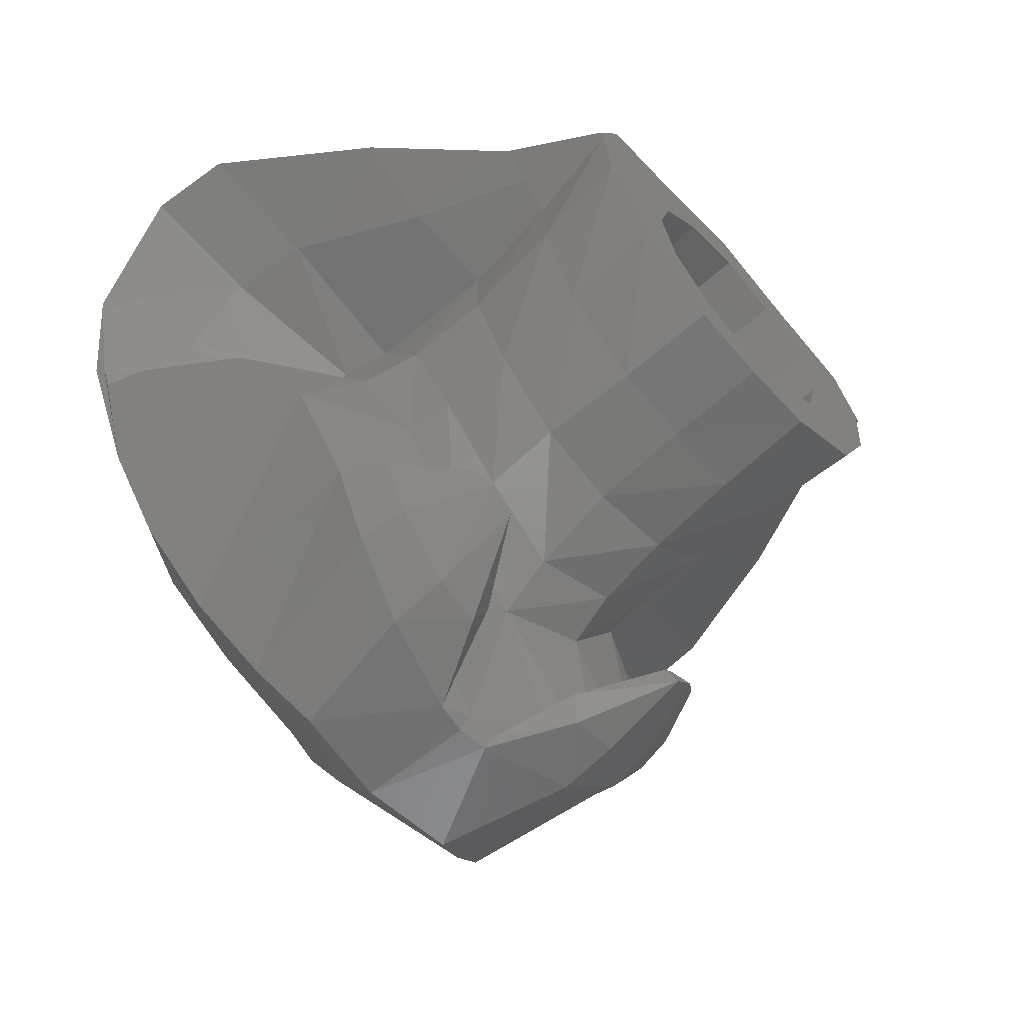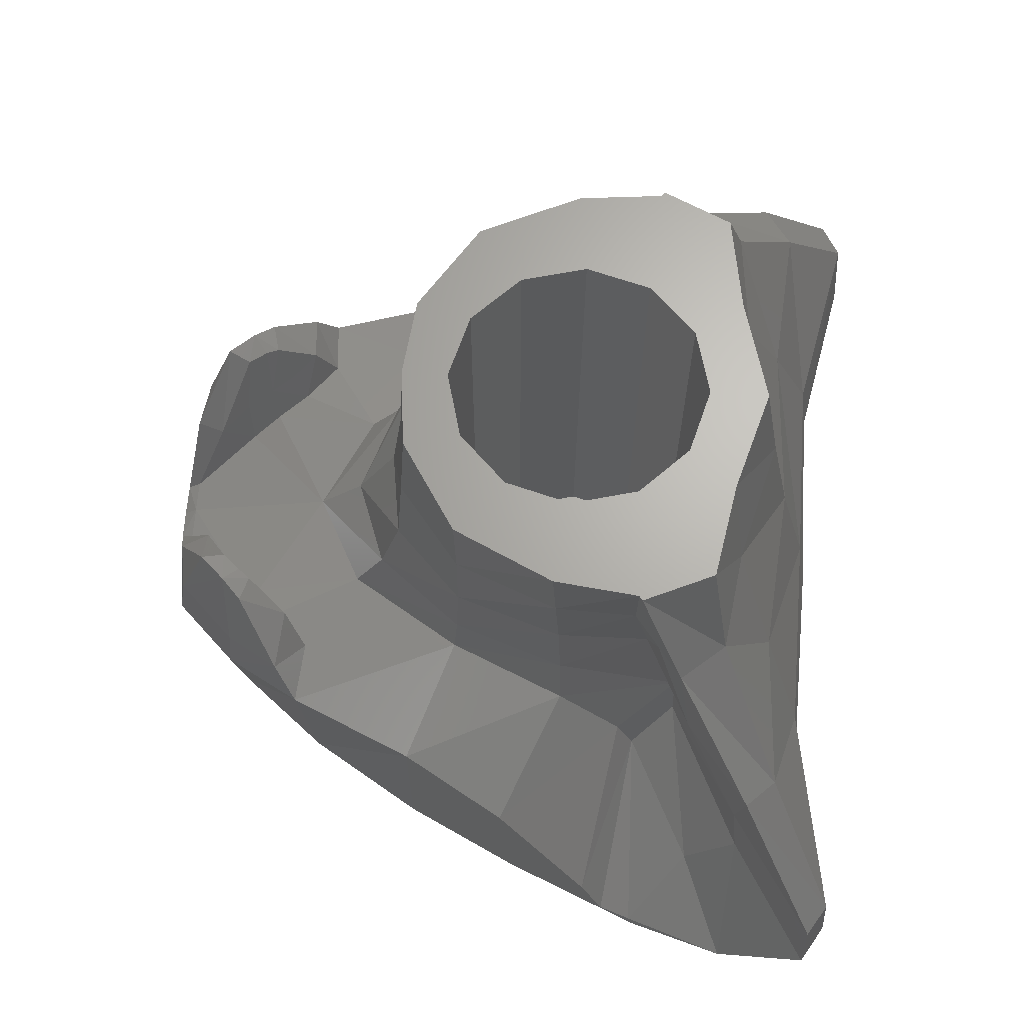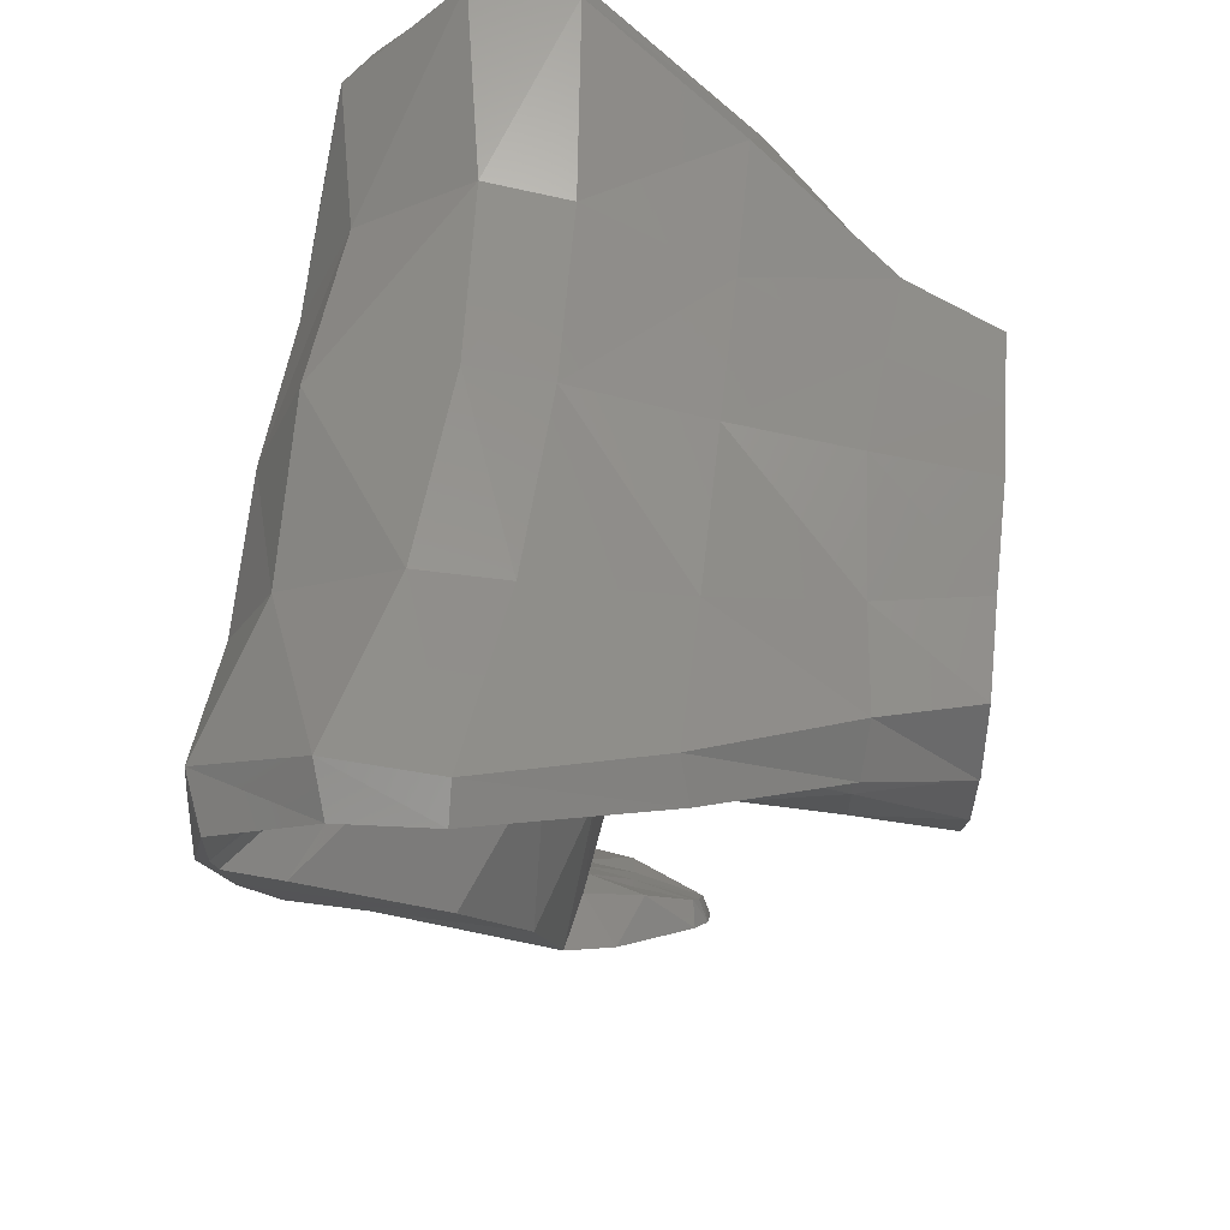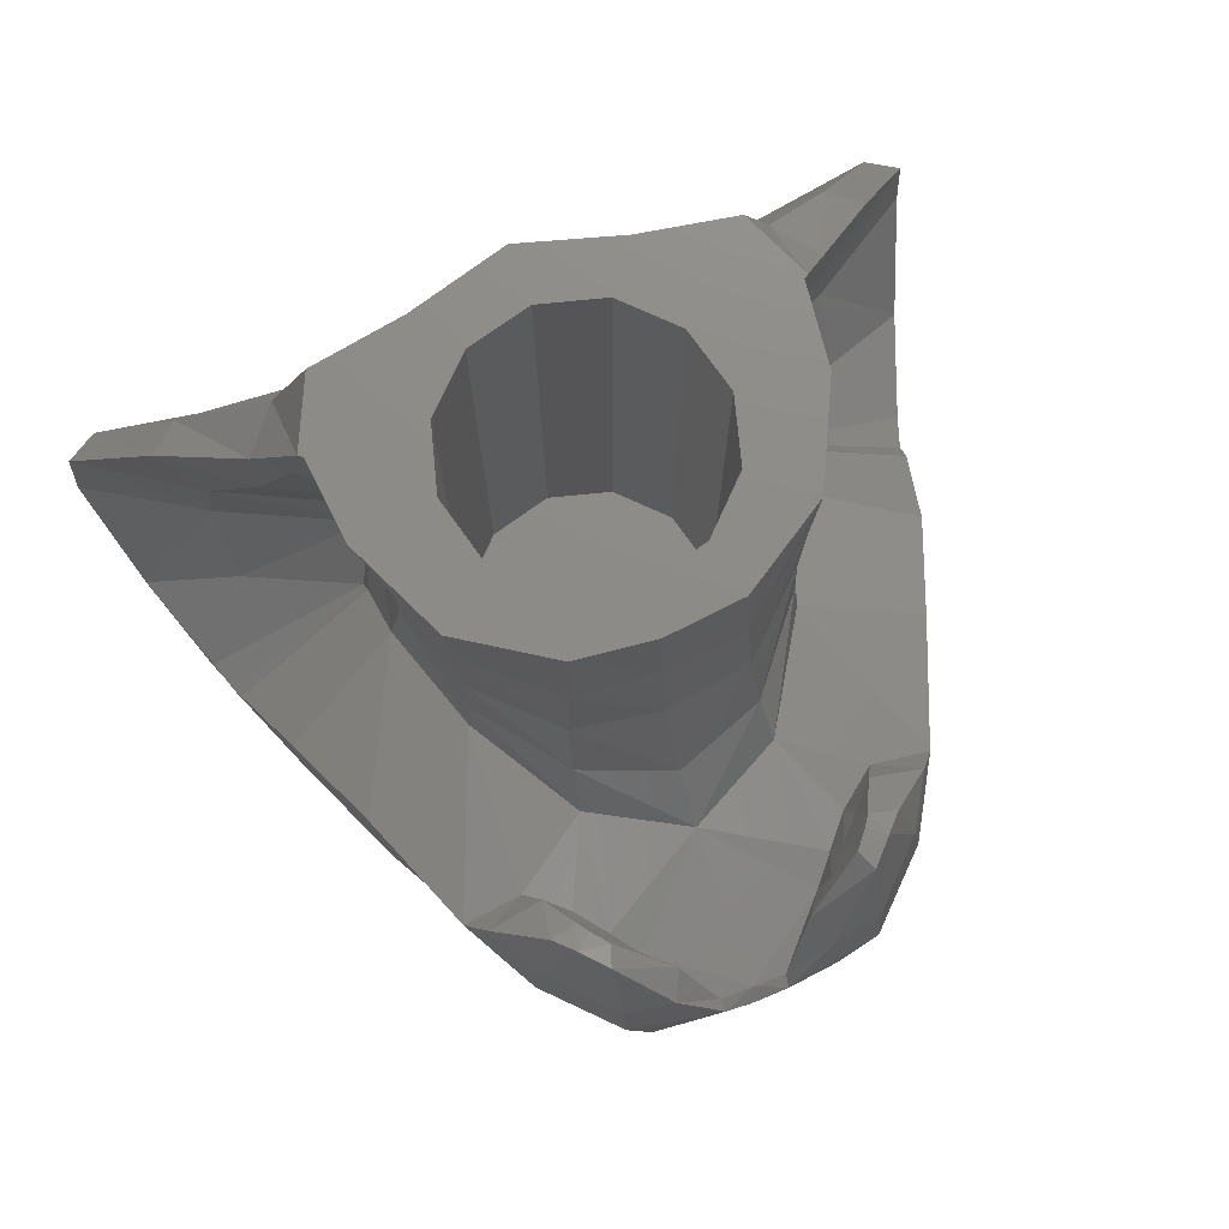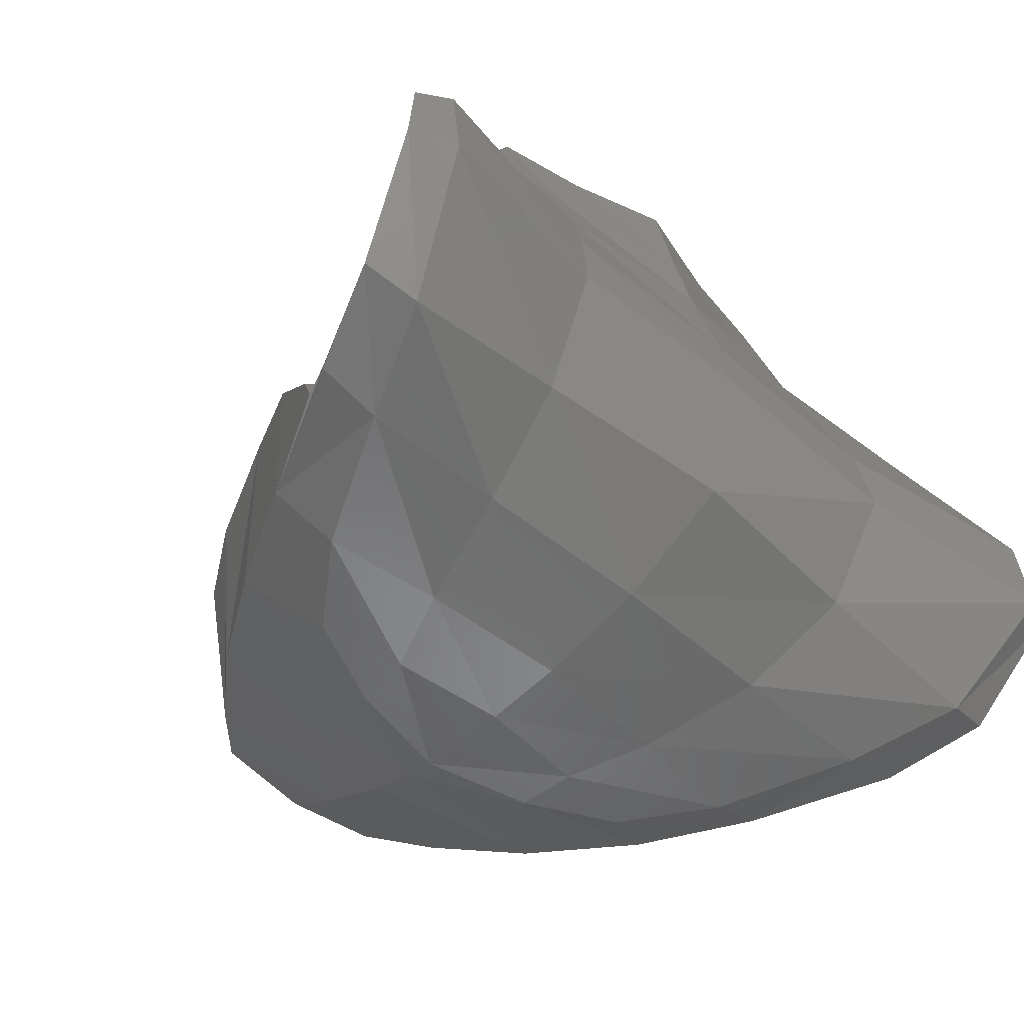
<metadata>
{"format":"stl","ext":"stl","renderer":"f3d","projection":"perspective","resolution":1024,"background":"white","views":[{"elev":-63.0,"azim":131.3,"up":"+Z"},{"elev":66.1,"azim":-85.8,"up":"+Y"},{"elev":55.6,"azim":96.3,"up":"+Z"},{"elev":75.7,"azim":159.4,"up":"+Y"},{"elev":-53.5,"azim":-41.9,"up":"+Y"}]}
</metadata>
<code>
# stl→obj: 220 verts, 436 faces
v -0.1534 0 -0.3286
v -0.1276 0 -0.2211
v 0 0 -0.3452
v 0 0 -0.2553
v -0.3258 0 -0.2179
v -0.2211 0 -0.1276
v -0.1967 0 0.3127
v -0.2211 0 0.1276
v -0.3823 0 0.2805
v -0.4348 0 0.1397
v -0.2553 0 0
v -0.4172 0 -0.02288
v -0.4586 -0.1988 0.1883
v -0.4436 0 0.146
v -0.521 -0.1942 0.234
v -0.4524 -0.1865 0.3166
v -0.2519 -0.2073 0.3427
v -0.1582 -0.1961 -0.3405
v 0 -0.196 -0.3546
v -0.2418 -0.5984 -0.8192
v -0.2415 -0.4272 -0.7588
v -0.1483 -0.602 -0.8348
v -0.4522 -0.6818 -0.5624
v -0.414 -0.589 -0.6014
v -0.369 -0.6899 -0.7118
v -0.3542 -0.5931 -0.7052
v -0.169 -0.3871 -0.3534
v 0 -0.3928 -0.3788
v 0 -0.6503 -0.5482
v -0.1694 -0.6964 -0.7231
v -0.2122 -0.6734 -0.67
v 0 -0.743 -0.8416
v -0.0638 -0.743 -0.8416
v -0.1864 -0.6268 -0.4517
v -0.2612 -0.6594 -0.6107
v -0.3362 -0.659 -0.5508
v -0.1245 -0.5876 -0.7786
v -0.2267 -0.4435 -0.716
v -0.3078 -0.5472 -0.5884
v -0.3206 -0.4511 -0.6733
v -0.269 -0.4595 -0.6597
v 0 -0.7659 -0.8674
v -0.06076 -0.758 -0.8654
v -0.185 -0.5778 -0.7261
v -0.2676 -0.5751 -0.6332
v -0.289 -1.037 -0.7172
v -0.1884 -0.9819 -0.8336
v 0 -1.094 -0.7116
v 0 -0.9981 -0.847
v -0.2855 -0.4292 -0.7104
v -0.254 -0.449 -0.6823
v -0.2276 -0.5764 -0.6782
v 0 -0.5515 -0.4586
v -0.1763 -0.5329 -0.3944
v -0.6226 -0.7335 0.3864
v -0.6372 -0.9011 0.4034
v -0.8561 -0.7804 0.5527
v -0.8701 -0.9545 0.5596
v -0.6371 -0.8308 -0.1106
v -0.3924 -0.7104 0.0022
v -0.5495 -0.7177 -0.3157
v -0.3198 -0.6348 -0.2298
v -0.3424 -0.7149 0.2478
v -0.405 -0.8512 0.1326
v -0.361 -0.8176 0.25
v -0.4086 -0.9304 0.1681
v -0.7101 -1.084 0.07896
v 0 -1.27 -0.1802
v -0.2234 -1.261 -0.208
v 0 -1.245 -0.3796
v -0.2116 -1.253 -0.3275
v -0.2432 -0.712 -0.8376
v -0.3945 -0.2041 0.1408
v -0.5284 -0.4448 0.2658
v -0.3584 -0.4207 0.1731
v -0.3684 -0.5856 -0.00172
v -0.3104 -0.5402 -0.2232
v -0.7939 -0.7827 0.591
v -0.6876 -0.4479 0.389
v -0.628 -0.4707 0.4459
v -0.7891 -0.9825 0.6072
v -0.4006 -0.9118 0.5324
v -0.391 -0.745 0.5114
v -0.329 -0.4672 0.4251
v -0.39 -1.251 -0.2432
v -0.5136 -1.259 -0.0648
v -0.283 -1.261 -0.03744
v -0.3156 -0.1964 -0.2162
v -0.393 -0.1985 -0.01584
v -0.3674 -0.409 -0.00784
v -0.3078 -0.3884 -0.2182
v -0.4117 -1.101 -0.5461
v 0 -1.184 -0.5461
v -0.6321 -1.046 0.3026
v -0.7469 -1.189 0.1901
v -0.8194 -1.163 0.3931
v -0.7147 -1.205 0.4156
v -0.6301 -1.247 0.2
v -0.7514 -1.211 0.1976
v -0.3819 -1.135 0.4066
v -0.3426 -1.235 0.1976
v 0 -1.152 0.4478
v 0 -1.249 0.213
v 0 -0.8852 0.5363
v -0.6374 -1.198 -0.08536
v 0 -1.275 -0.0142
v -0.726 -1.185 0.1256
v -0.5333 -1.162 -0.3195
v 0 -1.221 -0.4518
v -0.1276 0 0.2211
v 0 0 0.369
v 0 0 0.2553
v 0 -0.2265 0.4052
v 0 -0.7302 0.512
v 0 -0.4666 0.4496
v 0.1534 0 -0.3286
v 0.1276 0 -0.2211
v 0.3258 0 -0.2179
v 0.2211 0 -0.1276
v 0.1967 0 0.3127
v 0.3823 0 0.2805
v 0.2211 0 0.1276
v 0.4348 0 0.1397
v 0.2553 0 0
v 0.4172 0 -0.02288
v 0.4436 0 0.146
v 0.4586 -0.1988 0.1883
v 0.521 -0.1942 0.234
v 0.4524 -0.1865 0.3166
v 0.2519 -0.2073 0.3427
v 0.1582 -0.1961 -0.3405
v 0.2418 -0.5984 -0.8192
v 0.1483 -0.602 -0.8348
v 0.2415 -0.4272 -0.7588
v 0.4522 -0.6818 -0.5624
v 0.369 -0.6899 -0.7118
v 0.414 -0.589 -0.6014
v 0.3542 -0.5931 -0.7052
v 0.169 -0.3871 -0.3534
v 0.2122 -0.6734 -0.67
v 0.1694 -0.6964 -0.7231
v 0.0638 -0.743 -0.8416
v 0.1864 -0.6268 -0.4517
v 0.2612 -0.6594 -0.6107
v 0.3362 -0.659 -0.5508
v 0.1245 -0.5876 -0.7786
v 0.2267 -0.4435 -0.716
v 0.3206 -0.4511 -0.6733
v 0.3078 -0.5472 -0.5884
v 0.269 -0.4595 -0.6597
v 0.06076 -0.758 -0.8654
v 0.185 -0.5778 -0.7261
v 0.2676 -0.5751 -0.6332
v 0.289 -1.037 -0.7172
v 0.1884 -0.9819 -0.8336
v 0.2855 -0.4292 -0.7104
v 0.254 -0.449 -0.6823
v 0.2276 -0.5764 -0.6782
v 0.1763 -0.5329 -0.3944
v 0.6226 -0.7335 0.3864
v 0.8561 -0.7804 0.5527
v 0.6372 -0.9011 0.4034
v 0.8701 -0.9545 0.5596
v 0.6371 -0.8308 -0.1106
v 0.5495 -0.7177 -0.3157
v 0.3924 -0.7104 0.0022
v 0.3198 -0.6348 -0.2298
v 0.3424 -0.7149 0.2478
v 0.361 -0.8176 0.25
v 0.405 -0.8512 0.1326
v 0.4086 -0.9304 0.1681
v 0.7101 -1.084 0.07896
v 0.2234 -1.261 -0.208
v 0.2116 -1.253 -0.3275
v 0.2432 -0.712 -0.8376
v 0.3945 -0.2041 0.1408
v 0.5284 -0.4448 0.2658
v 0.3584 -0.4207 0.1731
v 0.3684 -0.5856 -0.00172
v 0.3104 -0.5402 -0.2232
v 0.6876 -0.4479 0.389
v 0.7939 -0.7827 0.591
v 0.628 -0.4707 0.4459
v 0.7891 -0.9825 0.6072
v 0.4006 -0.9118 0.5324
v 0.391 -0.745 0.5114
v 0.329 -0.4672 0.4251
v 0.39 -1.251 -0.2432
v 0.5136 -1.259 -0.0648
v 0.283 -1.261 -0.03744
v 0.3156 -0.1964 -0.2162
v 0.393 -0.1985 -0.01584
v 0.3674 -0.409 -0.00784
v 0.3078 -0.3884 -0.2182
v 0.4117 -1.101 -0.5461
v 0.6321 -1.046 0.3026
v 0.8194 -1.163 0.3931
v 0.7469 -1.189 0.1901
v 0.7147 -1.205 0.4156
v 0.6301 -1.247 0.2
v 0.7514 -1.211 0.1976
v 0.3819 -1.135 0.4066
v 0.3426 -1.235 0.1976
v 0.6374 -1.198 -0.08536
v 0.726 -1.185 0.1256
v 0.5333 -1.162 -0.3195
v 0.1276 0 0.2211
v 0.2211 -1.098 0.1276
v 0.1276 -1.098 0.2211
v 0 -1.098 0.2553
v -0.1276 -1.098 0.2211
v -0.2211 -1.098 0.1276
v -0.2553 -1.098 0
v -0.2211 -1.098 -0.1276
v -0.1276 -1.098 -0.2211
v 0 -1.098 -0.2553
v 0.1276 -1.098 -0.2211
v 0.2211 -1.098 -0.1276
v 0.2553 -1.098 0
v 0 -1.098 0
f 1 2 3
f 3 2 4
f 1 5 2
f 6 2 5
f 7 8 9
f 9 8 10
f 8 11 10
f 10 11 12
f 10 13 14
f 14 13 15
f 16 17 9
f 9 17 7
f 18 1 19
f 19 1 3
f 20 21 22
f 23 24 25
f 25 24 26
f 27 18 28
f 28 18 19
f 29 30 31
f 29 32 30
f 32 33 30
f 31 34 29
f 31 35 34
f 34 35 36
f 22 21 37
f 37 21 38
f 24 39 40
f 41 40 39
f 42 43 32
f 32 43 33
f 38 44 37
f 43 22 33
f 33 22 37
f 41 39 45
f 39 24 36
f 36 24 23
f 46 47 48
f 47 49 48
f 26 50 20
f 20 50 21
f 21 50 38
f 38 50 51
f 44 38 52
f 51 52 38
f 40 41 50
f 50 41 51
f 28 53 27
f 53 54 27
f 55 56 57
f 57 56 58
f 59 60 61
f 61 60 62
f 26 40 50
f 63 64 65
f 65 64 66
f 67 64 59
f 64 60 59
f 68 69 70
f 69 71 70
f 33 37 30
f 30 37 44
f 30 44 31
f 31 44 52
f 36 35 39
f 35 45 39
f 40 26 24
f 25 26 72
f 26 20 72
f 43 72 22
f 72 20 22
f 13 10 73
f 74 13 75
f 75 13 73
f 60 76 62
f 77 62 76
f 72 47 25
f 25 47 46
f 72 43 47
f 47 43 49
f 42 49 43
f 57 78 79
f 80 79 78
f 15 16 14
f 16 9 14
f 78 57 81
f 57 58 81
f 81 82 78
f 78 82 83
f 79 15 74
f 13 74 15
f 16 15 80
f 79 80 15
f 80 84 16
f 16 84 17
f 57 79 55
f 74 55 79
f 78 83 80
f 80 83 84
f 85 69 86
f 69 87 86
f 76 60 63
f 63 60 64
f 12 11 5
f 11 6 5
f 5 88 12
f 12 88 89
f 90 89 91
f 88 91 89
f 76 90 77
f 91 77 90
f 34 54 29
f 29 54 53
f 51 41 52
f 45 52 41
f 31 52 35
f 35 52 45
f 92 46 93
f 93 46 48
f 94 95 96
f 56 65 94
f 65 66 94
f 56 55 65
f 65 55 63
f 55 74 63
f 63 74 75
f 97 96 98
f 99 98 96
f 100 97 101
f 97 98 101
f 102 100 103
f 101 103 100
f 58 56 96
f 56 94 96
f 81 58 97
f 96 97 58
f 82 81 100
f 81 97 100
f 104 82 102
f 100 102 82
f 99 105 98
f 98 105 86
f 86 87 98
f 98 87 101
f 87 106 101
f 106 103 101
f 59 105 67
f 99 95 105
f 95 107 105
f 67 105 107
f 61 108 59
f 59 108 105
f 108 85 105
f 86 105 85
f 92 23 46
f 46 23 25
f 10 14 9
f 96 95 99
f 108 61 92
f 92 61 23
f 109 70 71
f 93 109 92
f 107 66 67
f 64 67 66
f 107 95 66
f 94 66 95
f 61 62 23
f 23 62 36
f 62 34 36
f 62 77 34
f 77 54 34
f 77 91 54
f 91 27 54
f 18 27 88
f 88 27 91
f 1 18 5
f 5 18 88
f 92 109 71
f 71 108 92
f 71 85 108
f 69 85 71
f 8 7 110
f 7 111 110
f 110 111 112
f 17 113 7
f 7 113 111
f 82 104 83
f 83 104 114
f 69 68 87
f 68 106 87
f 84 115 17
f 17 115 113
f 83 114 84
f 84 114 115
f 63 75 76
f 75 90 76
f 75 73 90
f 73 89 90
f 73 10 89
f 10 12 89
f 116 3 117
f 3 4 117
f 116 117 118
f 119 118 117
f 120 121 122
f 121 123 122
f 122 123 124
f 123 125 124
f 123 126 127
f 126 128 127
f 129 121 130
f 121 120 130
f 131 19 116
f 19 3 116
f 132 133 134
f 135 136 137
f 136 138 137
f 139 28 131
f 28 19 131
f 29 140 141
f 142 32 141
f 141 32 29
f 140 29 143
f 140 143 144
f 143 145 144
f 133 146 134
f 146 147 134
f 137 148 149
f 150 149 148
f 42 32 151
f 32 142 151
f 147 146 152
f 151 142 133
f 142 146 133
f 150 153 149
f 149 145 137
f 145 135 137
f 154 48 155
f 155 48 49
f 138 132 156
f 132 134 156
f 134 147 156
f 147 157 156
f 152 158 147
f 157 147 158
f 148 156 150
f 156 157 150
f 28 139 53
f 53 139 159
f 160 161 162
f 161 163 162
f 164 165 166
f 165 167 166
f 138 156 148
f 168 169 170
f 169 171 170
f 172 164 170
f 170 164 166
f 68 70 173
f 173 70 174
f 142 141 146
f 141 152 146
f 141 140 152
f 140 158 152
f 145 149 144
f 144 149 153
f 148 137 138
f 136 175 138
f 138 175 132
f 151 133 175
f 175 133 132
f 127 176 123
f 177 178 127
f 178 176 127
f 166 167 179
f 180 179 167
f 175 136 155
f 136 154 155
f 175 155 151
f 155 49 151
f 42 151 49
f 161 181 182
f 183 182 181
f 128 126 129
f 129 126 121
f 182 184 161
f 161 184 163
f 184 182 185
f 182 186 185
f 181 177 128
f 127 128 177
f 129 183 128
f 181 128 183
f 183 129 187
f 129 130 187
f 161 160 181
f 177 181 160
f 182 183 186
f 183 187 186
f 188 189 173
f 173 189 190
f 179 168 166
f 168 170 166
f 125 118 124
f 124 118 119
f 118 125 191
f 125 192 191
f 193 194 192
f 191 192 194
f 179 180 193
f 194 193 180
f 143 29 159
f 29 53 159
f 157 158 150
f 153 150 158
f 140 144 158
f 144 153 158
f 195 93 154
f 93 48 154
f 196 197 198
f 162 196 169
f 169 196 171
f 162 169 160
f 169 168 160
f 160 168 177
f 168 178 177
f 199 200 197
f 201 197 200
f 202 203 199
f 199 203 200
f 102 103 202
f 203 202 103
f 163 197 162
f 162 197 196
f 184 199 163
f 197 163 199
f 185 202 184
f 184 202 199
f 104 102 185
f 202 185 102
f 201 200 204
f 200 189 204
f 189 200 190
f 200 203 190
f 190 203 106
f 106 203 103
f 164 172 204
f 201 204 198
f 198 204 205
f 172 205 204
f 165 164 206
f 164 204 206
f 206 204 188
f 189 188 204
f 195 154 135
f 154 136 135
f 123 121 126
f 197 201 198
f 206 195 165
f 195 135 165
f 109 174 70
f 93 195 109
f 205 172 171
f 170 171 172
f 205 171 198
f 196 198 171
f 165 135 167
f 135 145 167
f 167 145 143
f 167 143 180
f 180 143 159
f 180 159 194
f 194 159 139
f 131 191 139
f 191 194 139
f 116 118 131
f 118 191 131
f 195 174 109
f 174 195 206
f 174 206 188
f 173 174 188
f 122 207 120
f 120 207 111
f 207 112 111
f 130 120 113
f 120 111 113
f 185 186 104
f 186 114 104
f 173 190 68
f 68 190 106
f 187 130 115
f 130 113 115
f 186 187 114
f 187 115 114
f 168 179 178
f 178 179 193
f 178 193 176
f 176 193 192
f 176 192 123
f 123 192 125
f 122 208 207
f 207 208 209
f 207 209 112
f 112 209 210
f 112 210 110
f 110 210 211
f 110 211 8
f 8 211 212
f 8 212 11
f 11 212 213
f 11 213 6
f 6 213 214
f 6 214 2
f 2 214 215
f 2 215 4
f 4 215 216
f 4 216 117
f 117 216 217
f 117 217 119
f 119 217 218
f 119 218 124
f 124 218 219
f 124 219 122
f 122 219 208
f 215 214 220
f 208 220 209
f 220 210 209
f 220 211 210
f 220 212 211
f 220 213 212
f 220 214 213
f 216 215 220
f 217 216 220
f 218 217 220
f 219 218 220
f 208 219 220

</code>
